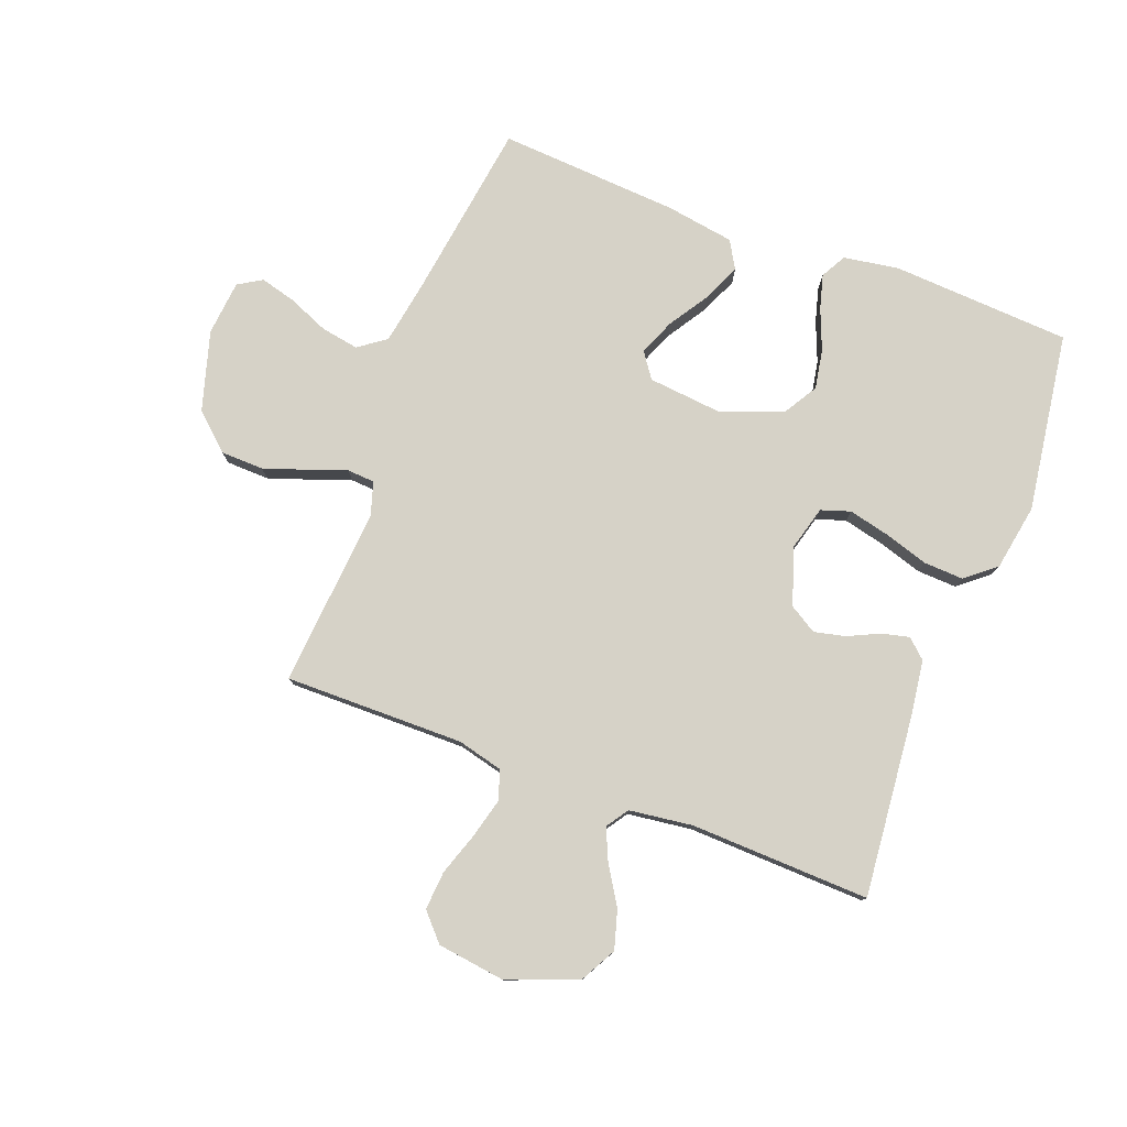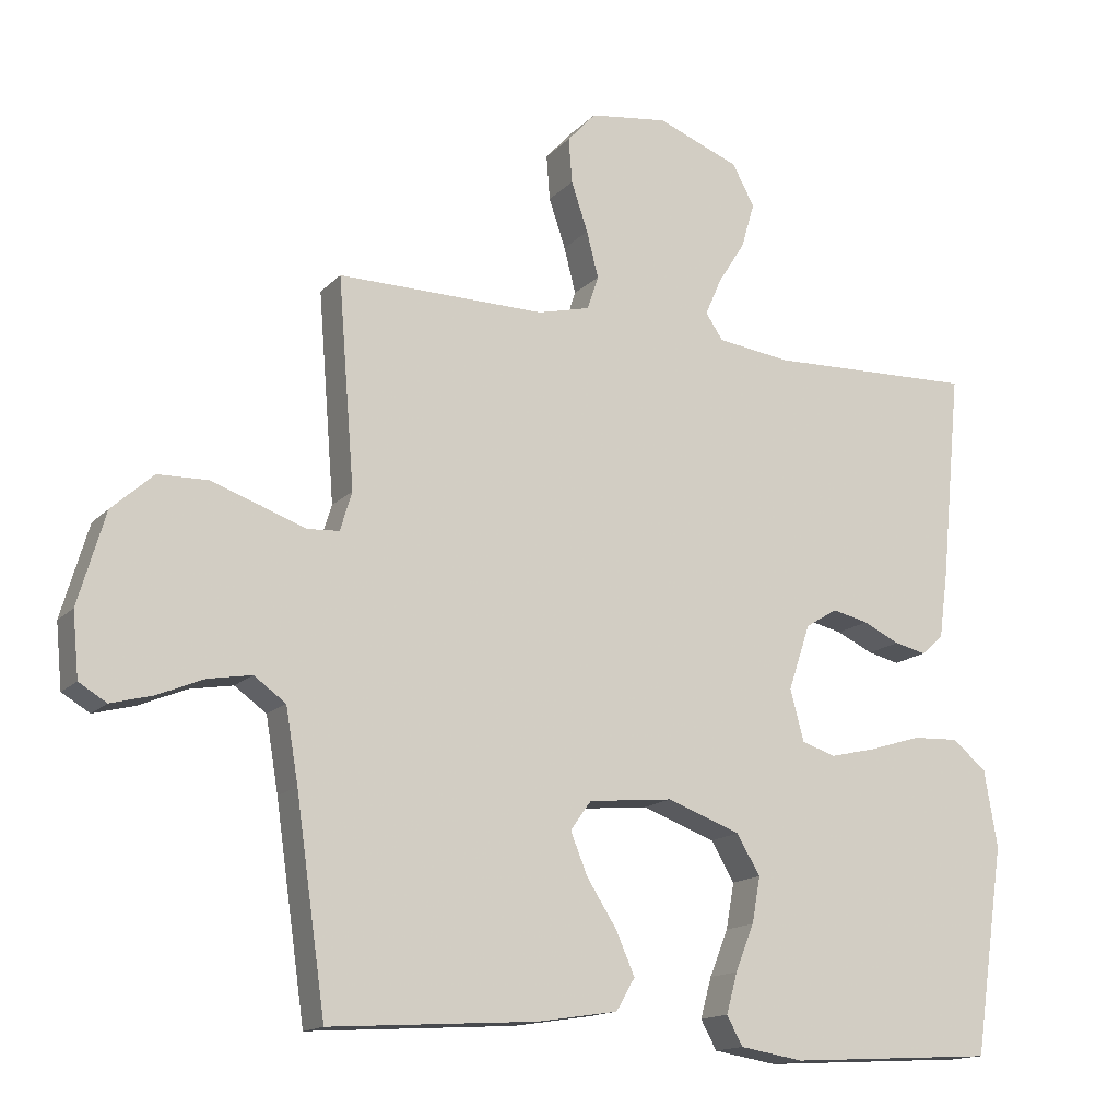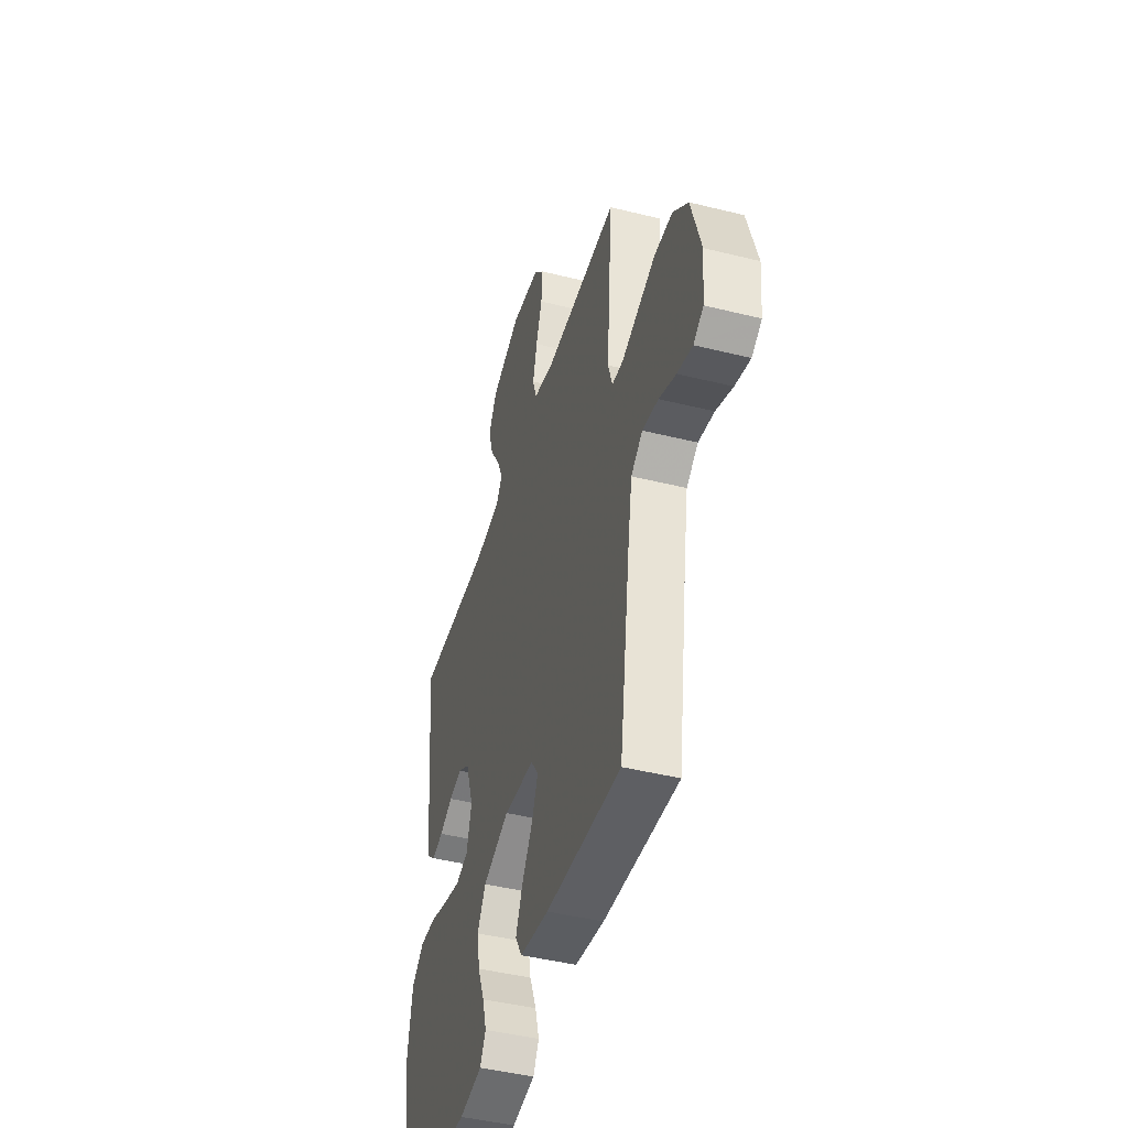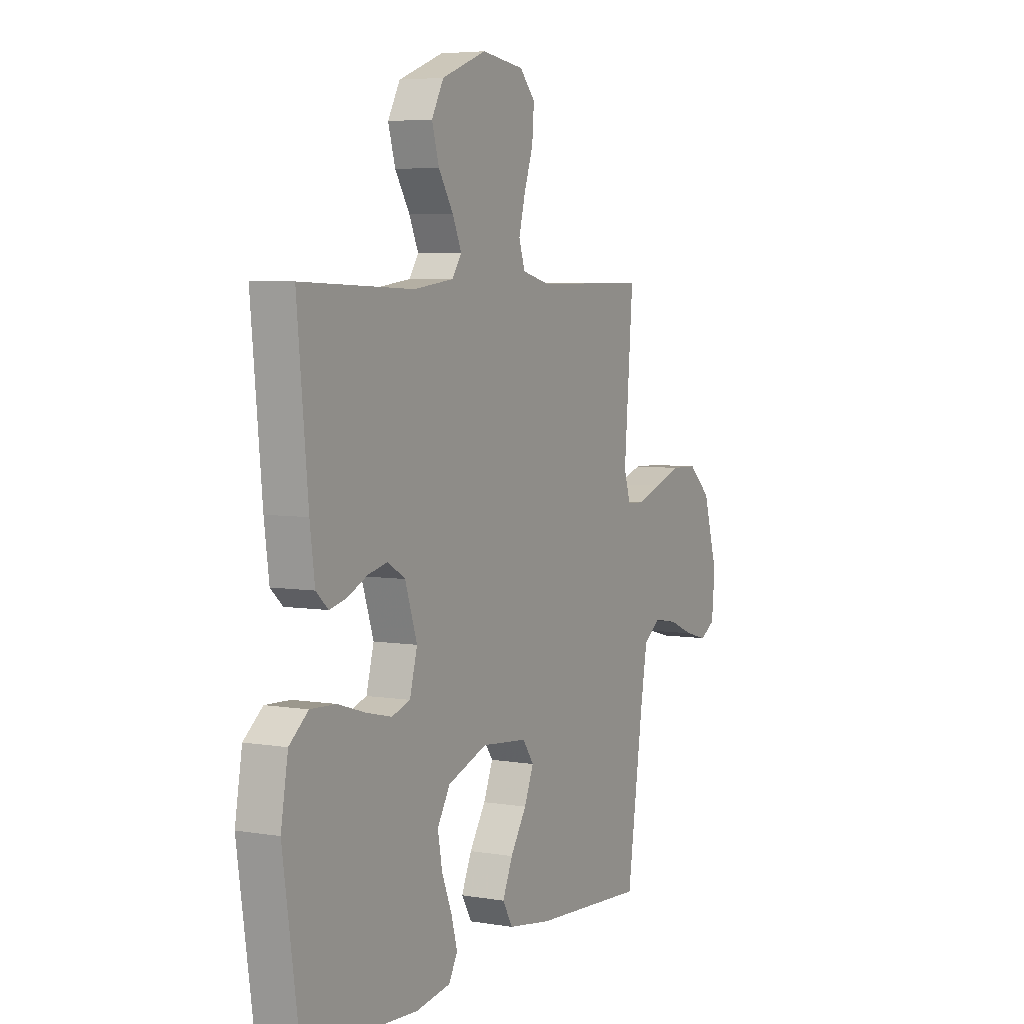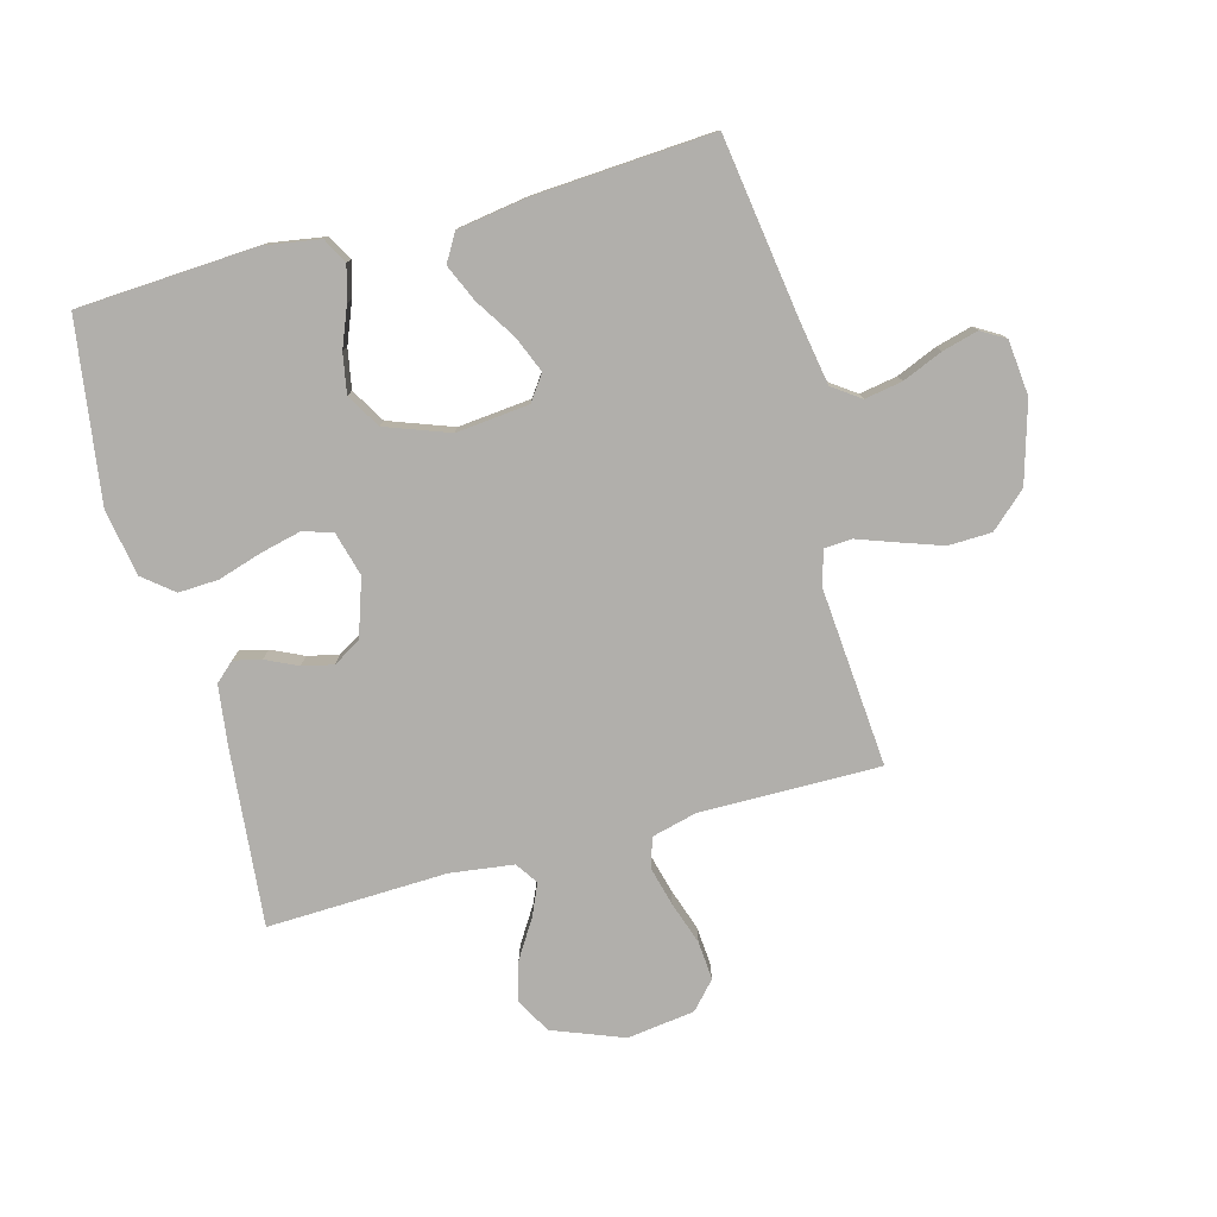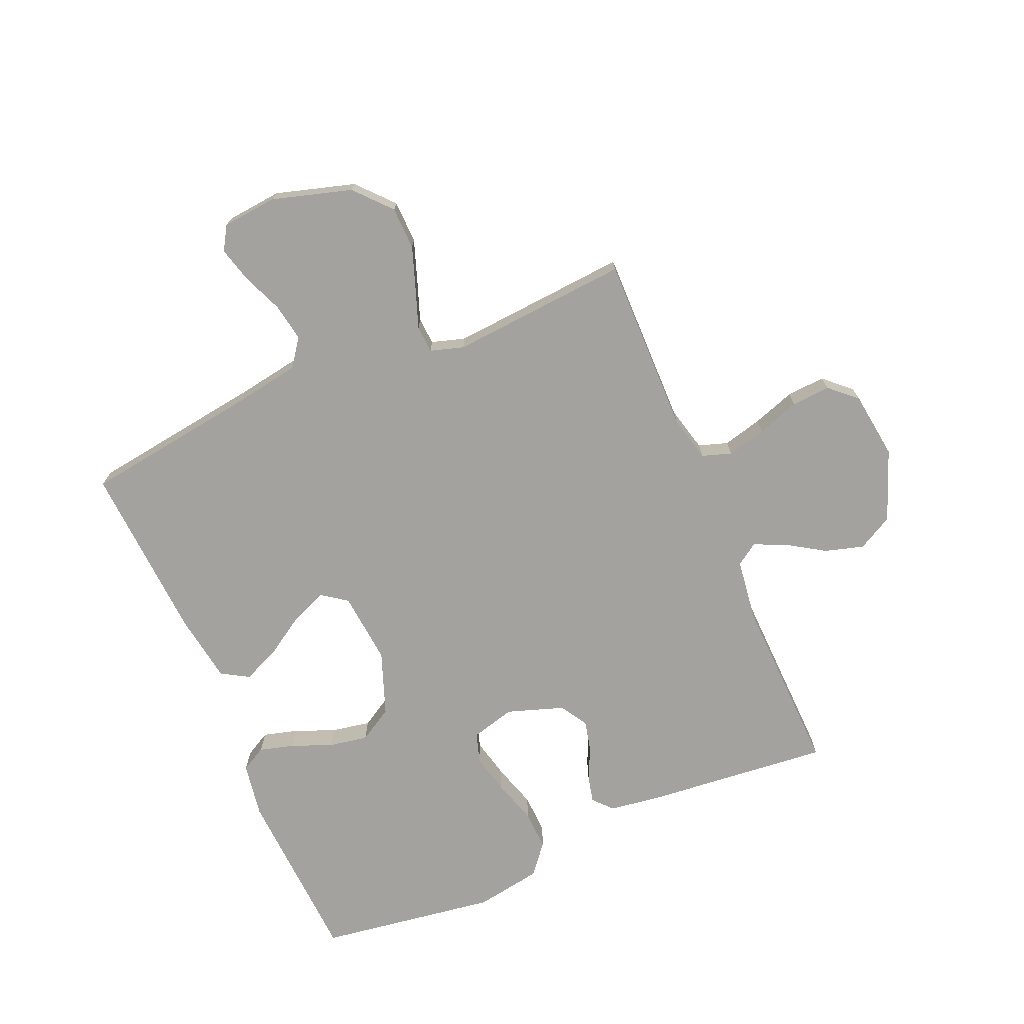
<metadata>
{"format":"obj","ext":"obj","renderer":"f3d","projection":"perspective","resolution":1024,"background":"white","views":[{"elev":78.6,"azim":20.8,"up":"+Y"},{"elev":-14.9,"azim":-27.1,"up":"+Z"},{"elev":-44.5,"azim":-106.2,"up":"+Z"},{"elev":5.2,"azim":117.8,"up":"+Z"},{"elev":-78.3,"azim":-164.8,"up":"+Y"},{"elev":-72.6,"azim":-66.9,"up":"+Y"}]}
</metadata>
<code>
v 0.5 0.07 -0.5
v 0.2 0.07 -0.517
v 0.108 0.07 -0.502
v 0.085 0.07 -0.46
v 0.101 0.07 -0.402
v 0.128 0.07 -0.335
v 0.14 0.07 -0.269
v 0.106 0.07 -0.212
v 0 0.07 -0.173
v -0.122 0.07 -0.185
v -0.152 0.07 -0.227
v -0.127 0.07 -0.288
v -0.084 0.07 -0.355
v -0.057 0.07 -0.417
v -0.084 0.07 -0.463
v -0.2 0.07 -0.481
v -0.5 0.07 -0.5
v -0.543 0.07 -0.2
v -0.561 0.07 -0.094
v -0.607 0.07 -0.061
v -0.67 0.07 -0.072
v -0.737 0.07 -0.1
v -0.797 0.07 -0.116
v -0.837 0.07 -0.092
v -0.846 0.07 0
v -0.807 0.07 0.133
v -0.747 0.07 0.187
v -0.675 0.07 0.189
v -0.603 0.07 0.164
v -0.539 0.07 0.141
v -0.493 0.07 0.144
v -0.476 0.07 0.2
v -0.5 0.07 0.5
v -0.2 0.07 0.497
v -0.124 0.07 0.516
v -0.108 0.07 0.565
v -0.125 0.07 0.631
v -0.149 0.07 0.702
v -0.154 0.07 0.767
v -0.113 0.07 0.812
v 0 0.07 0.827
v 0.119 0.07 0.781
v 0.151 0.07 0.722
v 0.132 0.07 0.657
v 0.093 0.07 0.595
v 0.069 0.07 0.541
v 0.094 0.07 0.504
v 0.2 0.07 0.49
v 0.5 0.07 0.5
v 0.471 0.07 0.2
v 0.458 0.07 0.104
v 0.426 0.07 0.075
v 0.38 0.07 0.086
v 0.327 0.07 0.111
v 0.275 0.07 0.123
v 0.229 0.07 0.095
v 0.197 0.07 0
v 0.217 0.07 -0.074
v 0.266 0.07 -0.09
v 0.334 0.07 -0.074
v 0.408 0.07 -0.051
v 0.475 0.07 -0.048
v 0.525 0.07 -0.089
v 0.544 0.07 -0.2
v 0.5 0 -0.5
v 0.2 0 -0.517
v 0.108 0 -0.502
v 0.085 0 -0.46
v 0.101 0 -0.402
v 0.128 0 -0.335
v 0.14 0 -0.269
v 0.106 0 -0.212
v 0 0 -0.173
v -0.122 0 -0.185
v -0.152 0 -0.227
v -0.127 0 -0.288
v -0.084 0 -0.355
v -0.057 0 -0.417
v -0.084 0 -0.463
v -0.2 0 -0.481
v -0.5 0 -0.5
v -0.543 0 -0.2
v -0.561 0 -0.094
v -0.607 0 -0.061
v -0.67 0 -0.072
v -0.737 0 -0.1
v -0.797 0 -0.116
v -0.837 0 -0.092
v -0.846 0 0
v -0.807 0 0.133
v -0.747 0 0.187
v -0.675 0 0.189
v -0.603 0 0.164
v -0.539 0 0.141
v -0.493 0 0.144
v -0.476 0 0.2
v -0.5 0 0.5
v -0.2 0 0.497
v -0.124 0 0.516
v -0.108 0 0.565
v -0.125 0 0.631
v -0.149 0 0.702
v -0.154 0 0.767
v -0.113 0 0.812
v 0 0 0.827
v 0.119 0 0.781
v 0.151 0 0.722
v 0.132 0 0.657
v 0.093 0 0.595
v 0.069 0 0.541
v 0.094 0 0.504
v 0.2 0 0.49
v 0.5 0 0.5
v 0.471 0 0.2
v 0.458 0 0.104
v 0.426 0 0.075
v 0.38 0 0.086
v 0.327 0 0.111
v 0.275 0 0.123
v 0.229 0 0.095
v 0.197 0 0
v 0.217 0 -0.074
v 0.266 0 -0.09
v 0.334 0 -0.074
v 0.408 0 -0.051
v 0.475 0 -0.048
v 0.525 0 -0.089
v 0.544 0 -0.2
f 4 5 6
f 3 4 6
f 2 3 6
f 1 2 6
f 64 1 6
f 63 64 6
f 62 63 6
f 61 62 6
f 60 61 6
f 59 60 6 7
f 58 59 7 8
f 57 58 8 9
f 56 57 9 10
f 52 53 54
f 51 52 54
f 50 51 54
f 49 50 54
f 48 49 54
f 47 48 54 55
f 46 47 55 56
f 43 44 45
f 42 43 45
f 41 42 45
f 40 41 45
f 39 40 45
f 38 39 45
f 37 38 45
f 36 37 45 46
f 46 56 10
f 36 46 10
f 35 36 10
f 32 33 34
f 35 10 11
f 34 35 11
f 32 34 11
f 31 32 11
f 28 29 30
f 27 28 30
f 26 27 30
f 25 26 30
f 24 25 30
f 23 24 30
f 22 23 30
f 21 22 30
f 20 21 30 31
f 16 17 18
f 15 16 18
f 14 15 18
f 13 14 18
f 12 13 18
f 12 18 19
f 19 20 31
f 12 19 31
f 11 12 31
f 70 69 68
f 70 68 67
f 70 67 66
f 70 66 65
f 70 65 128
f 70 128 127
f 70 127 126
f 70 126 125
f 70 125 124
f 71 70 124 123
f 72 71 123 122
f 73 72 122 121
f 74 73 121 120
f 118 117 116
f 118 116 115
f 118 115 114
f 118 114 113
f 118 113 112
f 119 118 112 111
f 120 119 111 110
f 109 108 107
f 109 107 106
f 109 106 105
f 109 105 104
f 109 104 103
f 109 103 102
f 109 102 101
f 110 109 101 100
f 74 120 110
f 74 110 100
f 74 100 99
f 98 97 96
f 75 74 99
f 75 99 98
f 75 98 96
f 75 96 95
f 94 93 92
f 94 92 91
f 94 91 90
f 94 90 89
f 94 89 88
f 94 88 87
f 94 87 86
f 94 86 85
f 95 94 85 84
f 82 81 80
f 82 80 79
f 82 79 78
f 82 78 77
f 82 77 76
f 83 82 76
f 95 84 83
f 95 83 76
f 95 76 75
f 1 65 66 2
f 2 66 67 3
f 3 67 68 4
f 4 68 69 5
f 5 69 70 6
f 6 70 71 7
f 7 71 72 8
f 8 72 73 9
f 9 73 74 10
f 10 74 75 11
f 11 75 76 12
f 12 76 77 13
f 13 77 78 14
f 14 78 79 15
f 15 79 80 16
f 16 80 81 17
f 17 81 82 18
f 18 82 83 19
f 19 83 84 20
f 20 84 85 21
f 21 85 86 22
f 22 86 87 23
f 23 87 88 24
f 24 88 89 25
f 25 89 90 26
f 26 90 91 27
f 27 91 92 28
f 28 92 93 29
f 29 93 94 30
f 30 94 95 31
f 31 95 96 32
f 32 96 97 33
f 33 97 98 34
f 34 98 99 35
f 35 99 100 36
f 36 100 101 37
f 37 101 102 38
f 38 102 103 39
f 39 103 104 40
f 40 104 105 41
f 41 105 106 42
f 42 106 107 43
f 43 107 108 44
f 44 108 109 45
f 45 109 110 46
f 46 110 111 47
f 47 111 112 48
f 48 112 113 49
f 49 113 114 50
f 50 114 115 51
f 51 115 116 52
f 52 116 117 53
f 53 117 118 54
f 54 118 119 55
f 55 119 120 56
f 56 120 121 57
f 57 121 122 58
f 58 122 123 59
f 59 123 124 60
f 60 124 125 61
f 61 125 126 62
f 62 126 127 63
f 63 127 128 64
f 64 128 65 1

</code>
